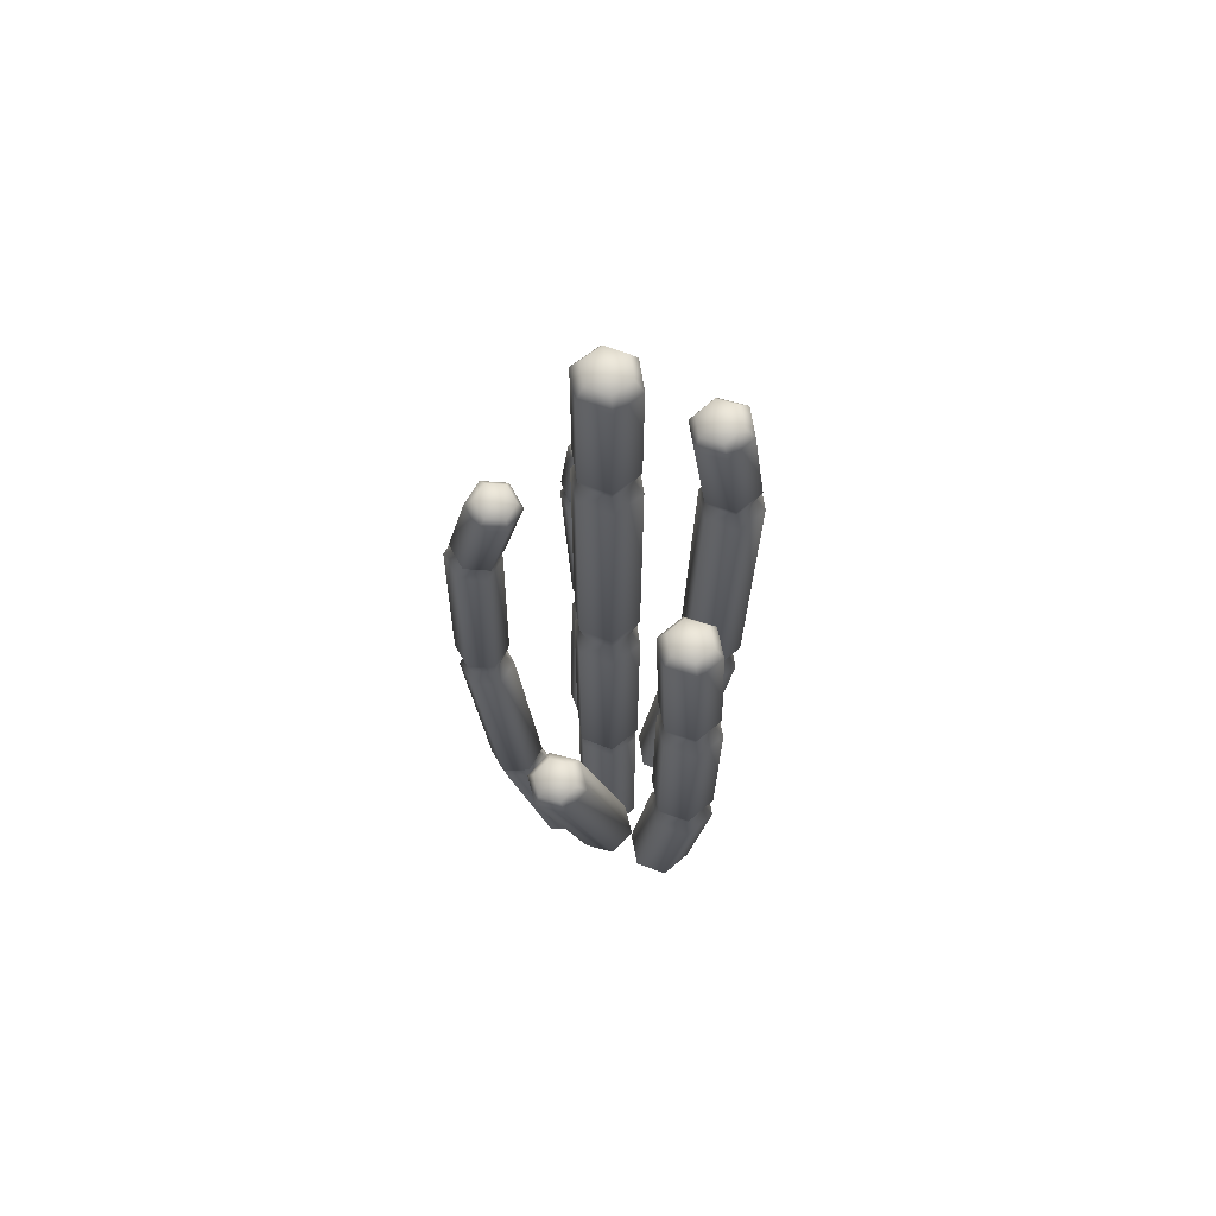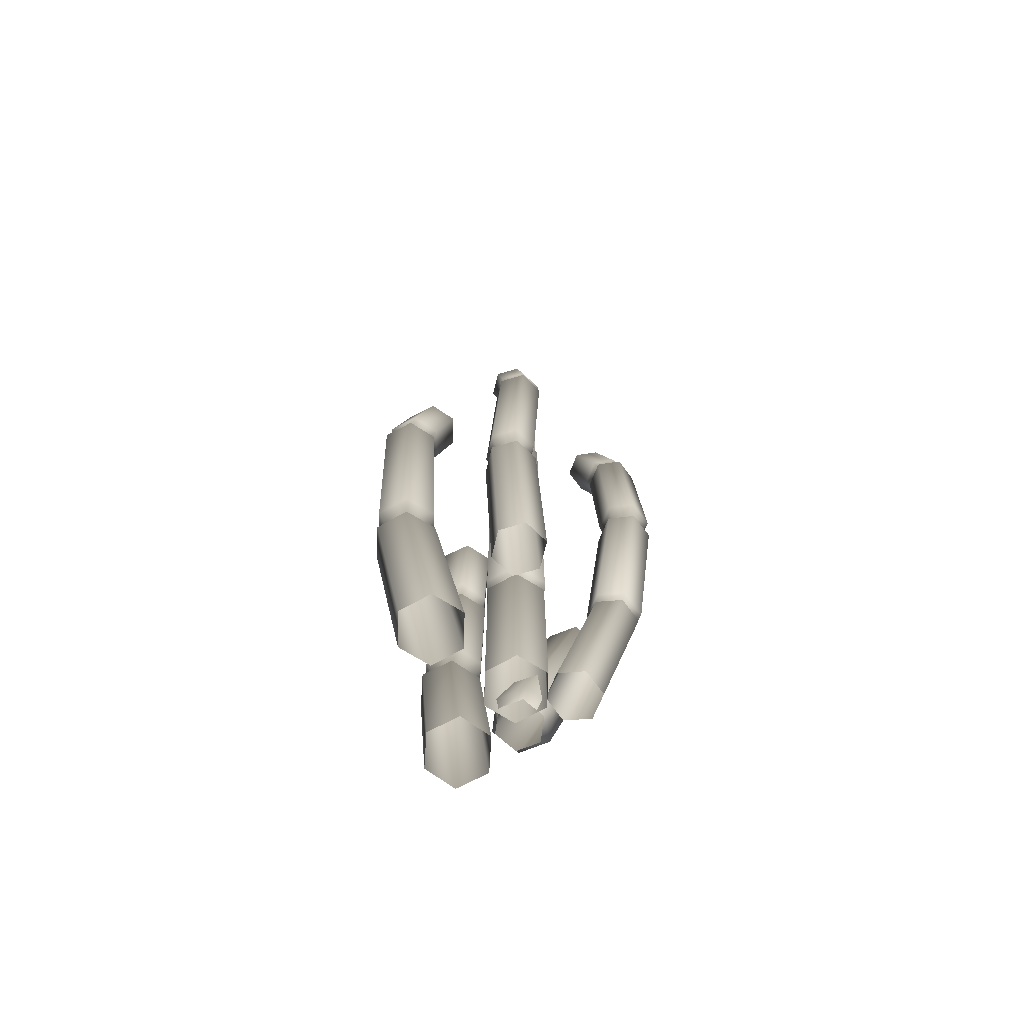
<metadata>
{"format":"obj","ext":"obj","renderer":"f3d","projection":"perspective","resolution":1024,"background":"white","views":[{"elev":65.4,"azim":81.5,"up":"+Y"},{"elev":-73.7,"azim":-91.5,"up":"+Y"}]}
</metadata>
<code>
g fcbg_desert_001_cactus_03
v 0.01666 0.04605 -0.3063
v 0.1133 1.503 -0.6815
v 0.1133 0.04605 -0.4737
v 0.01666 1.512 -0.5143
v -0.1767 0.04605 -0.3063
v 0.06058 1.618 -0.6878
v -0.1767 1.512 -0.5143
v -0.2733 0.04605 -0.4737
v -0.009713 1.625 -0.5663
v 0.1082 1.798 -0.6978
v -0.2733 1.503 -0.6815
v -0.1767 0.04605 -0.6411
v -0.1503 1.625 -0.5663
v 0.01409 1.807 -0.535
v 0.02637 3.379 -0.7579
v -0.1767 1.494 -0.8486
v 0.01666 0.04605 -0.6411
v -0.2206 1.618 -0.6878
v -0.1741 1.807 -0.535
v -0.06772 3.366 -0.5955
v -0.02362 3.465 -0.7508
v 0.01666 1.494 -0.8486
v 0.1133 0.04605 -0.4737
v 0.1133 1.503 -0.6815
v -0.1503 1.612 -0.8094
v -0.009713 1.612 -0.8094
v 0.06058 1.618 -0.6878
v -0.2682 1.798 -0.6978
v -0.2559 3.366 -0.5955
v -0.09271 3.455 -0.6315
v 0.01516 3.571 -0.742
v 0.01409 1.789 -0.8605
v 0.1082 1.798 -0.6978
v -0.1741 1.789 -0.8605
v -0.35 3.379 -0.7579
v -0.2309 3.455 -0.6315
v -0.07333 3.559 -0.5893
v 0.09697 4.312 -0.6444
v -0.06772 3.392 -0.9203
v 0.02637 3.379 -0.7579
v -0.2559 3.392 -0.9203
v -0.3 3.465 -0.7508
v -0.2503 3.559 -0.5893
v 0.008483 4.281 -0.4941
v 0.04822 4.389 -0.6289
v -0.09271 3.475 -0.8701
v -0.02362 3.465 -0.7508
v -0.2309 3.475 -0.8701
v -0.3388 3.571 -0.742
v -0.1685 4.281 -0.4941
v -0.01589 4.367 -0.52
v -0.08001 4.414 -0.6239
v -0.07333 3.584 -0.8948
v 0.01516 3.571 -0.742
v -0.2503 3.584 -0.8948
v -0.257 4.312 -0.6444
v -0.1441 4.367 -0.52
v 0.008483 4.342 -0.7947
v 0.09697 4.312 -0.6444
v -0.1685 4.342 -0.7947
v -0.2082 4.389 -0.6289
v -0.1441 4.411 -0.7378
v -0.01589 4.411 -0.7378
v 0.04822 4.389 -0.6289
v 0.3958 1.303 -0.03597
v 0.3958 -0.007241 -0.03597
v 0.3029 -0.007241 0.1249
v 0.3029 1.303 0.1249
v 0.367 1.367 -0.03597
v 0.1172 -0.007241 0.1249
v 0.2885 1.367 0.09991
v 0.4034 1.428 -0.03597
v 0.1172 1.303 0.1249
v 0.02433 -0.007241 -0.03597
v 0.3067 1.428 0.1315
v 0.4034 2.717 -0.03597
v 0.1316 1.367 0.09991
v 0.02433 1.303 -0.03597
v 0.1172 -0.007241 -0.1968
v 0.3067 2.717 0.1315
v 0.3507 2.833 -0.03597
v 0.1134 1.428 0.1315
v 0.05317 1.367 -0.03597
v 0.1172 1.303 -0.1968
v 0.3029 -0.007241 -0.1968
v 0.2804 2.833 0.08577
v 0.3983 3.013 -0.03597
v 0.1134 2.717 0.1315
v 0.01674 1.428 -0.03597
v 0.1316 1.367 -0.1718
v 0.3029 1.303 -0.1968
v 0.3958 -0.007241 -0.03597
v 0.3958 1.303 -0.03597
v 0.2885 1.367 -0.1718
v 0.367 1.367 -0.03597
v 0.3042 3.013 0.127
v 0.3983 4.483 -0.03597
v 0.1398 2.833 0.08577
v 0.01674 2.717 -0.03597
v 0.1134 1.428 -0.2034
v 0.3067 1.428 -0.2034
v 0.4034 1.428 -0.03597
v 0.3042 4.483 0.127
v 0.3483 4.569 -0.03597
v 0.116 3.013 0.127
v 0.1134 2.717 -0.2034
v 0.3067 2.717 -0.2034
v 0.4034 2.717 -0.03597
v 0.0695 2.833 -0.03597
v 0.2792 4.569 0.08371
v 0.387 4.676 -0.03597
v 0.2804 2.833 -0.1577
v 0.3507 2.833 -0.03597
v 0.1398 2.833 -0.1577
v 0.02189 3.013 -0.03597
v 0.116 4.483 0.127
v 0.2986 4.676 0.1173
v 0.387 5.412 -0.03597
v 0.3042 3.013 -0.1989
v 0.3983 3.013 -0.03597
v 0.116 3.013 -0.1989
v 0.02189 4.483 -0.03597
v 0.141 4.569 0.08371
v 0.2986 5.412 0.1173
v 0.3383 5.491 -0.03597
v 0.3042 4.483 -0.1989
v 0.3983 4.483 -0.03597
v 0.116 4.483 -0.1989
v 0.07188 4.569 -0.03597
v 0.1216 4.676 0.1173
v 0.2742 5.491 0.07507
v 0.2101 5.516 -0.03597
v 0.2792 4.569 -0.1557
v 0.3483 4.569 -0.03597
v 0.141 4.569 -0.1557
v 0.0331 4.676 -0.03597
v 0.1216 5.412 0.1173
v 0.2986 4.676 -0.1892
v 0.387 4.676 -0.03597
v 0.1216 4.676 -0.1892
v 0.146 5.491 0.07507
v 0.0331 5.412 -0.03597
v 0.2986 5.412 -0.1892
v 0.387 5.412 -0.03597
v 0.1216 5.412 -0.1892
v 0.08185 5.491 -0.03597
v 0.146 5.491 -0.147
v 0.2742 5.491 -0.147
v 0.3383 5.491 -0.03597
v -0.3775 0.04605 -0.07095
v -0.6227 1.135 -0.2248
v -0.4748 0.04605 -0.1777
v -0.5256 1.141 -0.1181
v -0.4213 0.04605 0.06667
v -0.6392 1.221 -0.1887
v -0.5694 1.141 0.01953
v -0.5624 0.04605 0.09754
v -0.5686 1.226 -0.1111
v -0.6354 1.355 -0.2248
v -0.7103 1.135 0.05045
v -0.6597 0.04605 -0.009219
v -0.6004 1.226 -0.01103
v -0.5409 1.362 -0.121
v -0.6968 2.536 -0.1802
v -0.8074 1.128 -0.05626
v -0.6159 0.04605 -0.1468
v -0.7029 1.221 0.01145
v -0.5836 1.362 0.01299
v -0.6025 2.526 -0.07643
v -0.7031 2.6 -0.143
v -0.7636 1.128 -0.1939
v -0.4748 0.04605 -0.1777
v -0.6227 1.135 -0.2248
v -0.7735 1.216 -0.06613
v -0.7416 1.216 -0.1662
v -0.6392 1.221 -0.1887
v -0.7207 1.355 0.04308
v -0.6452 2.526 0.05752
v -0.6338 2.593 -0.06681
v -0.688 2.68 -0.1686
v -0.7726 1.348 -0.1947
v -0.6354 1.355 -0.2248
v -0.8152 1.348 -0.06077
v -0.7821 2.536 0.08769
v -0.6652 2.593 0.03156
v -0.5993 2.67 -0.07103
v -0.6 3.232 -0.2047
v -0.8337 2.546 -0.1501
v -0.6968 2.536 -0.1802
v -0.8764 2.546 -0.0161
v -0.7657 2.6 0.05371
v -0.6395 2.67 0.05494
v -0.5131 3.21 -0.1077
v -0.6 3.29 -0.1665
v -0.8036 2.607 -0.1209
v -0.7031 2.6 -0.143
v -0.835 2.607 -0.0225
v -0.7682 2.68 0.08331
v -0.5532 3.21 0.01828
v -0.537 3.274 -0.09621
v -0.6255 3.309 -0.07413
v -0.8168 2.689 -0.1403
v -0.688 2.68 -0.1686
v -0.8569 2.689 -0.0143
v -0.6802 3.232 0.0472
v -0.5661 3.274 -0.004945
v -0.727 3.255 -0.1758
v -0.6 3.232 -0.2047
v -0.7671 3.255 -0.04985
v -0.6581 3.29 0.01602
v -0.7211 3.307 -0.0543
v -0.692 3.307 -0.1456
v -0.6 3.29 -0.1665
v 0.08892 1.032 0.4114
v 0.1191 -0.0002087 0.1685
v 0.2598 0.01213 0.1158
v 0.2296 1.044 0.3587
v 0.1056 1.081 0.4342
v 0.3768 0.0006523 0.21
v 0.2245 1.092 0.3896
v 0.08125 1.133 0.4234
v 0.3467 1.033 0.453
v 0.3532 -0.02316 0.357
v 0.2277 1.145 0.3685
v -0.05543 2.2 0.536
v 0.3234 1.082 0.4693
v 0.3231 1.009 0.6
v 0.2125 -0.0355 0.4097
v 0.091 2.207 0.4802
v -0.02484 2.293 0.5685
v 0.3495 1.133 0.4666
v 0.3034 1.062 0.5934
v 0.1824 0.9965 0.6527
v 0.09545 -0.02401 0.3154
v 0.08164 2.298 0.5278
v -0.05899 2.439 0.5527
v 0.2129 2.205 0.579
v 0.325 1.109 0.6196
v 0.1846 1.052 0.6379
v 0.0653 1.008 0.5584
v 0.1191 -0.0002087 0.1685
v 0.08892 1.032 0.4114
v 0.08568 1.061 0.5583
v 0.1056 1.081 0.4342
v 0.08354 2.447 0.4983
v -0.01441 3.668 0.5399
v 0.1702 2.297 0.5997
v 0.1883 2.195 0.7336
v 0.1785 1.096 0.6745
v 0.05668 1.108 0.5763
v 0.08125 1.133 0.4234
v 0.1247 3.637 0.4853
v 0.02843 3.735 0.5533
v 0.2022 2.444 0.5945
v 0.04184 2.188 0.7895
v -0.08001 2.19 0.6907
v -0.05543 2.2 0.536
v 0.1524 2.289 0.7121
v 0.1306 3.712 0.5132
v 0.01726 3.821 0.5194
v -0.04271 2.286 0.6809
v -0.02484 2.293 0.5685
v 0.04589 2.284 0.7528
v 0.1782 2.435 0.745
v 0.2448 3.633 0.5795
v 0.148 3.791 0.4681
v 0.1107 4.402 0.4202
v -0.08291 2.43 0.7032
v -0.05899 2.439 0.5527
v 0.0357 2.428 0.7994
v 0.2259 3.662 0.7284
v 0.2188 3.71 0.5824
v 0.2414 4.372 0.3688
v 0.1518 4.464 0.4339
v -0.03334 3.697 0.6887
v -0.01441 3.668 0.5399
v 0.08679 3.693 0.783
v 0.2049 3.731 0.6917
v 0.261 3.788 0.5567
v 0.2466 4.442 0.3967
v 0.2369 4.481 0.4947
v 0.01452 3.756 0.6626
v 0.02843 3.735 0.5533
v 0.1027 3.754 0.7318
v 0.2432 3.815 0.6967
v 0.3544 4.369 0.4575
v -0.0005525 3.847 0.6594
v 0.01726 3.821 0.5194
v 0.1124 3.844 0.748
v 0.3284 4.44 0.4609
v 0.3366 4.396 0.5975
v 0.09284 4.429 0.5602
v 0.1107 4.402 0.4202
v 0.2058 4.426 0.6488
v 0.3155 4.459 0.5624
v 0.2208 4.481 0.5996
v 0.1389 4.483 0.5354
v 0.1518 4.464 0.4339
v 0.4721 0.02762 -0.4898
v 0.5637 1.299 -0.3963
v 0.382 0.03591 -0.319
v 0.6543 1.297 -0.5671
v 0.6636 0.001801 -0.4969
v 0.6236 1.41 -0.3956
v 0.8471 1.285 -0.5742
v 0.7649 -0.01572 -0.3332
v 0.6894 1.409 -0.5198
v 0.5874 1.593 -0.3897
v 0.9494 1.275 -0.4105
v 0.6747 -0.007422 -0.1624
v 0.8296 1.4 -0.5249
v 0.6756 1.591 -0.556
v 0.6517 2.761 -0.3809
v 0.8589 1.276 -0.2396
v 0.4833 0.0184 -0.1553
v 0.904 1.393 -0.4059
v 0.8633 1.58 -0.5629
v 0.7394 2.77 -0.5472
v 0.6965 2.85 -0.3808
v 0.666 1.288 -0.2326
v 0.382 0.03591 -0.319
v 0.5637 1.299 -0.3963
v 0.8382 1.394 -0.2817
v 0.698 1.403 -0.2765
v 0.6236 1.41 -0.3956
v 0.9628 1.57 -0.4035
v 0.9271 2.781 -0.5541
v 0.7609 2.856 -0.5029
v 0.6515 2.954 -0.3769
v 0.687 1.583 -0.2304
v 0.5874 1.593 -0.3897
v 0.8747 1.572 -0.2373
v 1.027 2.783 -0.3947
v 0.8987 2.865 -0.5079
v 0.7339 2.963 -0.5333
v 0.6081 3.688 -0.3601
v 0.7517 2.763 -0.2215
v 0.6517 2.761 -0.3809
v 0.9395 2.774 -0.2284
v 0.9722 2.866 -0.3909
v 0.9105 2.973 -0.5397
v 0.6905 3.697 -0.5165
v 0.652 3.77 -0.3601
v 0.77 2.851 -0.2637
v 0.6965 2.85 -0.3808
v 0.9078 2.86 -0.2688
v 1.005 2.975 -0.3899
v 0.867 3.708 -0.523
v 0.7117 3.776 -0.4734
v 0.7784 3.803 -0.3642
v 0.7456 2.956 -0.227
v 0.6515 2.954 -0.3769
v 0.9221 2.967 -0.2335
v 0.9611 3.71 -0.3731
v 0.8397 3.784 -0.4781
v 0.7021 3.691 -0.2102
v 0.6081 3.688 -0.3601
v 0.8787 3.701 -0.2167
v 0.9078 3.786 -0.3695
v 0.8481 3.78 -0.2562
v 0.7202 3.772 -0.2515
v 0.652 3.77 -0.3601
v 0.3418 0.05726 -0.1222
v 0.2608 0.1526 0.02536
v 0.2832 0.04342 0.002219
v 0.3359 0.1703 -0.1339
v 0.478 0.03918 -0.1368
v 0.6387 2.136 0.3546
v 0.5103 0.1472 -0.1526
v 0.5557 0.007267 -0.02697
v 0.7138 2.153 0.1953
v 0.6985 2.206 0.3635
v 0.6097 0.1063 -0.01201
v 0.497 -0.006574 0.09742
v 0.8882 2.13 0.1766
v 0.7529 2.219 0.2481
v 0.8286 2.214 0.3545
v 0.5347 0.08857 0.1473
v 0.3608 0.0115 0.112
v 0.9876 2.089 0.3172
v 0.8793 2.202 0.2346
v 0.3602 0.1117 0.166
v 0.2832 0.04342 0.002219
v 0.2608 0.1526 0.02536
v 0.9126 2.072 0.4765
v 0.9513 2.173 0.3364
v 0.7381 2.095 0.4952
v 0.6387 2.136 0.3546
v 0.8969 2.16 0.4518
v 0.7705 2.177 0.4654
v 0.6985 2.206 0.3635
g fcbg_desert_001_cactus_03_0
f 3 2 1
f 2 4 1
f 1 4 5
f 2 6 4
f 4 7 5
f 5 7 8
f 6 9 4
f 4 9 7
f 6 10 9
f 7 11 8
f 8 11 12
f 9 13 7
f 7 13 11
f 10 14 9
f 9 14 13
f 10 15 14
f 11 16 12
f 12 16 17
f 13 18 11
f 11 18 16
f 14 19 13
f 13 19 18
f 15 20 14
f 14 20 19
f 15 21 20
f 16 22 17
f 17 22 23
f 22 24 23
f 18 25 16
f 16 25 22
f 22 26 24
f 25 26 22
f 26 27 24
f 19 28 18
f 18 28 25
f 20 29 19
f 19 29 28
f 21 30 20
f 20 30 29
f 21 31 30
f 26 32 27
f 32 33 27
f 25 34 26
f 28 34 25
f 34 32 26
f 29 35 28
f 28 35 34
f 30 36 29
f 29 36 35
f 31 37 30
f 30 37 36
f 31 38 37
f 32 39 33
f 39 40 33
f 34 41 32
f 35 41 34
f 41 39 32
f 36 42 35
f 35 42 41
f 37 43 36
f 36 43 42
f 38 44 37
f 37 44 43
f 38 45 44
f 39 46 40
f 46 47 40
f 41 48 39
f 42 48 41
f 48 46 39
f 43 49 42
f 42 49 48
f 44 50 43
f 43 50 49
f 45 51 44
f 44 51 50
f 45 52 51
f 46 53 47
f 53 54 47
f 48 55 46
f 49 55 48
f 55 53 46
f 50 56 49
f 49 56 55
f 51 57 50
f 51 52 57
f 50 57 56
f 53 58 54
f 58 59 54
f 55 60 53
f 56 60 55
f 60 58 53
f 57 61 56
f 56 61 60
f 57 52 61
f 61 62 60
f 60 62 58
f 61 52 62
f 58 63 59
f 62 63 58
f 62 52 63
f 63 64 59
f 63 52 64
f 67 66 65
f 68 67 65
f 68 65 69
f 70 67 68
f 71 68 69
f 71 69 72
f 73 70 68
f 73 68 71
f 74 70 73
f 75 71 72
f 72 76 75
f 77 73 71
f 77 71 75
f 78 74 73
f 78 73 77
f 79 74 78
f 76 80 75
f 76 81 80
f 82 77 75
f 75 80 82
f 83 78 77
f 83 77 82
f 84 79 78
f 84 78 83
f 85 79 84
f 81 86 80
f 81 87 86
f 80 88 82
f 80 86 88
f 89 83 82
f 82 88 89
f 90 84 83
f 90 83 89
f 91 85 84
f 91 84 90
f 92 85 91
f 93 92 91
f 93 91 94
f 94 91 90
f 95 93 94
f 87 96 86
f 87 97 96
f 86 98 88
f 86 96 98
f 88 99 89
f 88 98 99
f 100 90 89
f 94 90 100
f 89 99 100
f 95 94 101
f 101 94 100
f 102 95 101
f 97 103 96
f 97 104 103
f 96 105 98
f 96 103 105
f 99 106 100
f 100 106 101
f 101 107 102
f 106 107 101
f 107 108 102
f 98 109 99
f 99 109 106
f 98 105 109
f 104 110 103
f 104 111 110
f 107 112 108
f 112 113 108
f 106 114 107
f 109 114 106
f 114 112 107
f 105 115 109
f 109 115 114
f 103 116 105
f 103 110 116
f 105 116 115
f 111 117 110
f 111 118 117
f 112 119 113
f 119 120 113
f 114 121 112
f 115 121 114
f 121 119 112
f 116 122 115
f 115 122 121
f 110 123 116
f 110 117 123
f 116 123 122
f 118 124 117
f 118 125 124
f 119 126 120
f 126 127 120
f 121 128 119
f 122 128 121
f 128 126 119
f 123 129 122
f 122 129 128
f 117 130 123
f 117 124 130
f 123 130 129
f 125 131 124
f 125 132 131
f 126 133 127
f 133 134 127
f 128 135 126
f 129 135 128
f 135 133 126
f 130 136 129
f 129 136 135
f 124 137 130
f 124 131 137
f 130 137 136
f 133 138 134
f 138 139 134
f 135 140 133
f 136 140 135
f 140 138 133
f 131 141 137
f 131 132 141
f 137 142 136
f 136 142 140
f 137 141 142
f 138 143 139
f 143 144 139
f 140 145 138
f 142 145 140
f 145 143 138
f 141 146 142
f 142 146 145
f 141 132 146
f 146 147 145
f 145 147 143
f 146 132 147
f 143 148 144
f 147 148 143
f 147 132 148
f 148 149 144
f 148 132 149
f 152 151 150
f 151 153 150
f 150 153 154
f 151 155 153
f 153 156 154
f 154 156 157
f 155 158 153
f 153 158 156
f 155 159 158
f 156 160 157
f 157 160 161
f 158 162 156
f 156 162 160
f 159 163 158
f 158 163 162
f 159 164 163
f 160 165 161
f 161 165 166
f 162 167 160
f 160 167 165
f 163 168 162
f 162 168 167
f 164 169 163
f 163 169 168
f 164 170 169
f 165 171 166
f 166 171 172
f 171 173 172
f 167 174 165
f 165 174 171
f 171 175 173
f 174 175 171
f 175 176 173
f 168 177 167
f 167 177 174
f 169 178 168
f 168 178 177
f 170 179 169
f 169 179 178
f 170 180 179
f 175 181 176
f 181 182 176
f 174 183 175
f 177 183 174
f 183 181 175
f 178 184 177
f 177 184 183
f 179 185 178
f 178 185 184
f 180 186 179
f 179 186 185
f 180 187 186
f 181 188 182
f 188 189 182
f 183 190 181
f 184 190 183
f 190 188 181
f 185 191 184
f 184 191 190
f 186 192 185
f 185 192 191
f 187 193 186
f 186 193 192
f 187 194 193
f 188 195 189
f 195 196 189
f 190 197 188
f 191 197 190
f 197 195 188
f 192 198 191
f 191 198 197
f 193 199 192
f 192 199 198
f 194 200 193
f 193 200 199
f 194 201 200
f 195 202 196
f 202 203 196
f 197 204 195
f 198 204 197
f 204 202 195
f 199 205 198
f 198 205 204
f 200 206 199
f 200 201 206
f 199 206 205
f 202 207 203
f 207 208 203
f 204 209 202
f 205 209 204
f 209 207 202
f 206 210 205
f 205 210 209
f 206 201 210
f 210 211 209
f 209 211 207
f 210 201 211
f 207 212 208
f 211 212 207
f 211 201 212
f 212 213 208
f 212 201 213
f 216 215 214
f 217 216 214
f 217 214 218
f 219 216 217
f 220 217 218
f 220 218 221
f 222 219 217
f 222 217 220
f 223 219 222
f 224 220 221
f 221 225 224
f 226 222 220
f 226 220 224
f 227 223 222
f 227 222 226
f 228 223 227
f 225 229 224
f 225 230 229
f 231 226 224
f 224 229 231
f 232 227 226
f 232 226 231
f 233 228 227
f 233 227 232
f 234 228 233
f 230 235 229
f 230 236 235
f 229 237 231
f 229 235 237
f 238 232 231
f 231 237 238
f 239 233 232
f 239 232 238
f 240 234 233
f 240 233 239
f 241 234 240
f 242 241 240
f 242 240 243
f 243 240 239
f 244 242 243
f 236 245 235
f 236 246 245
f 235 247 237
f 235 245 247
f 237 248 238
f 237 247 248
f 249 239 238
f 243 239 249
f 238 248 249
f 244 243 250
f 250 243 249
f 251 244 250
f 246 252 245
f 246 253 252
f 245 254 247
f 245 252 254
f 248 255 249
f 249 255 250
f 250 256 251
f 255 256 250
f 256 257 251
f 247 258 248
f 248 258 255
f 247 254 258
f 253 259 252
f 253 260 259
f 256 261 257
f 261 262 257
f 255 263 256
f 258 263 255
f 263 261 256
f 254 264 258
f 258 264 263
f 252 265 254
f 252 259 265
f 254 265 264
f 260 266 259
f 260 267 266
f 261 268 262
f 268 269 262
f 263 270 261
f 264 270 263
f 270 268 261
f 265 271 264
f 264 271 270
f 259 272 265
f 259 266 272
f 265 272 271
f 267 273 266
f 267 274 273
f 268 275 269
f 275 276 269
f 270 277 268
f 271 277 270
f 277 275 268
f 272 278 271
f 271 278 277
f 266 279 272
f 266 273 279
f 272 279 278
f 274 280 273
f 274 281 280
f 275 282 276
f 282 283 276
f 277 284 275
f 278 284 277
f 284 282 275
f 279 285 278
f 278 285 284
f 273 286 279
f 273 280 286
f 279 286 285
f 282 287 283
f 287 288 283
f 284 289 282
f 285 289 284
f 289 287 282
f 280 290 286
f 280 281 290
f 286 291 285
f 285 291 289
f 286 290 291
f 287 292 288
f 292 293 288
f 289 294 287
f 291 294 289
f 294 292 287
f 290 295 291
f 291 295 294
f 290 281 295
f 295 296 294
f 294 296 292
f 295 281 296
f 292 297 293
f 296 297 292
f 296 281 297
f 297 298 293
f 297 281 298
f 301 300 299
f 300 302 299
f 299 302 303
f 300 304 302
f 302 305 303
f 303 305 306
f 304 307 302
f 302 307 305
f 304 308 307
f 305 309 306
f 306 309 310
f 307 311 305
f 305 311 309
f 308 312 307
f 307 312 311
f 308 313 312
f 309 314 310
f 310 314 315
f 311 316 309
f 309 316 314
f 312 317 311
f 311 317 316
f 313 318 312
f 312 318 317
f 313 319 318
f 314 320 315
f 315 320 321
f 320 322 321
f 316 323 314
f 314 323 320
f 320 324 322
f 323 324 320
f 324 325 322
f 317 326 316
f 316 326 323
f 318 327 317
f 317 327 326
f 319 328 318
f 318 328 327
f 319 329 328
f 324 330 325
f 330 331 325
f 323 332 324
f 326 332 323
f 332 330 324
f 327 333 326
f 326 333 332
f 328 334 327
f 327 334 333
f 329 335 328
f 328 335 334
f 329 336 335
f 330 337 331
f 337 338 331
f 332 339 330
f 333 339 332
f 339 337 330
f 334 340 333
f 333 340 339
f 335 341 334
f 334 341 340
f 336 342 335
f 335 342 341
f 336 343 342
f 337 344 338
f 344 345 338
f 339 346 337
f 340 346 339
f 346 344 337
f 341 347 340
f 340 347 346
f 342 348 341
f 341 348 347
f 343 349 342
f 342 349 348
f 343 350 349
f 344 351 345
f 351 352 345
f 346 353 344
f 347 353 346
f 353 351 344
f 348 354 347
f 347 354 353
f 349 355 348
f 349 350 355
f 348 355 354
f 351 356 352
f 356 357 352
f 353 358 351
f 354 358 353
f 358 356 351
f 355 359 354
f 354 359 358
f 355 350 359
f 359 360 358
f 358 360 356
f 359 350 360
f 356 361 357
f 360 361 356
f 360 350 361
f 361 362 357
f 361 350 362
f 365 364 363
f 364 366 363
f 363 366 367
f 364 368 366
f 366 369 367
f 367 369 370
f 368 371 366
f 366 371 369
f 368 372 371
f 369 373 370
f 370 373 374
f 371 375 369
f 369 375 373
f 372 376 371
f 371 376 375
f 372 377 376
f 373 378 374
f 374 378 379
f 375 380 373
f 373 380 378
f 376 381 375
f 376 377 381
f 375 381 380
f 378 382 379
f 379 382 383
f 382 384 383
f 380 385 378
f 378 385 382
f 381 386 380
f 381 377 386
f 380 386 385
f 382 387 384
f 385 387 382
f 387 388 384
f 386 389 385
f 386 377 389
f 385 389 387
f 387 390 388
f 389 390 387
f 389 377 390
f 390 391 388
f 390 377 391

</code>
